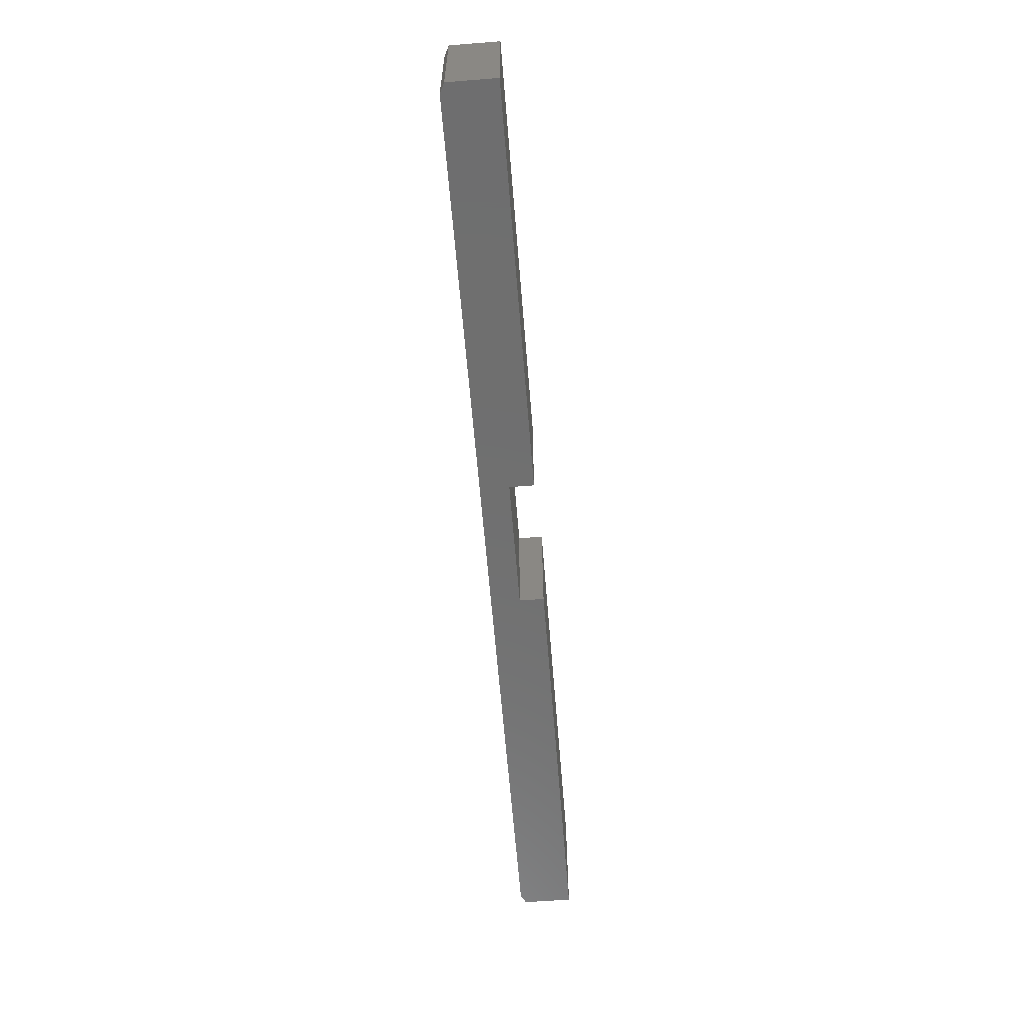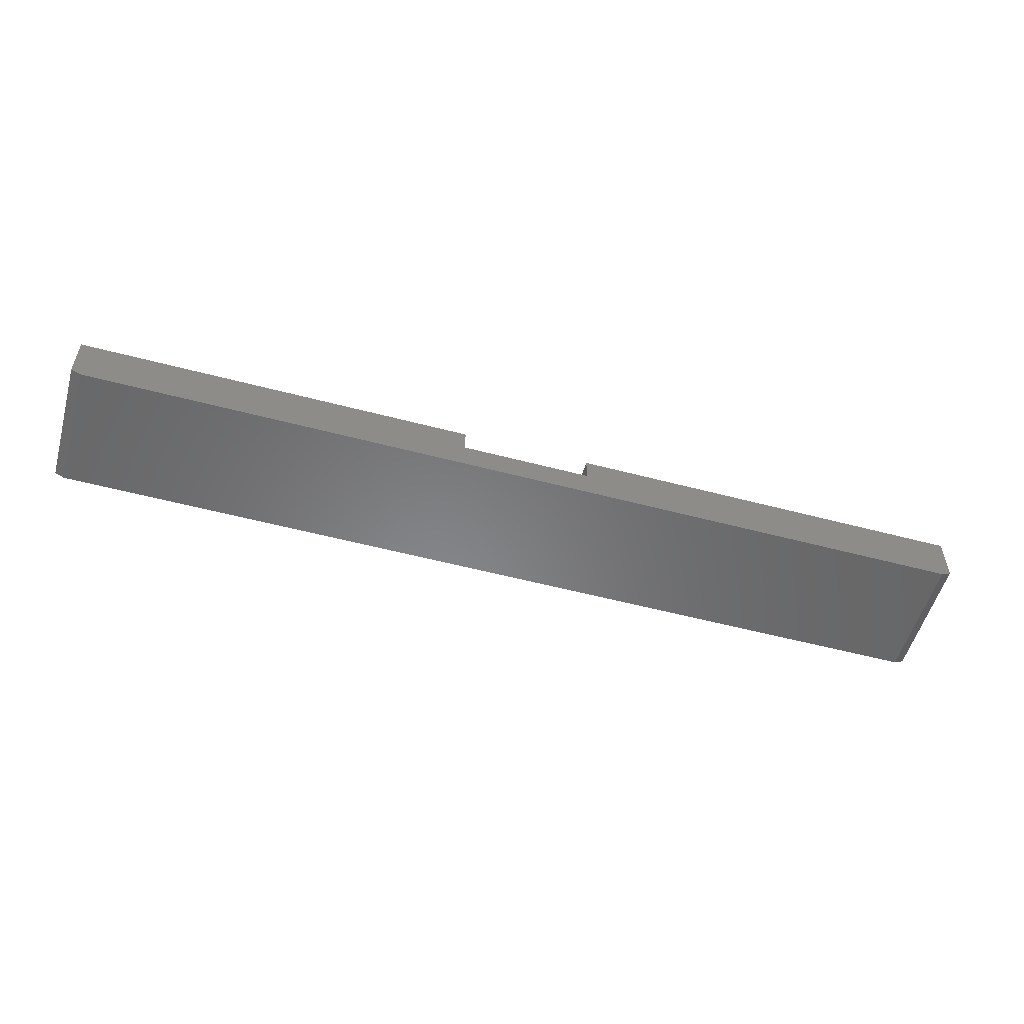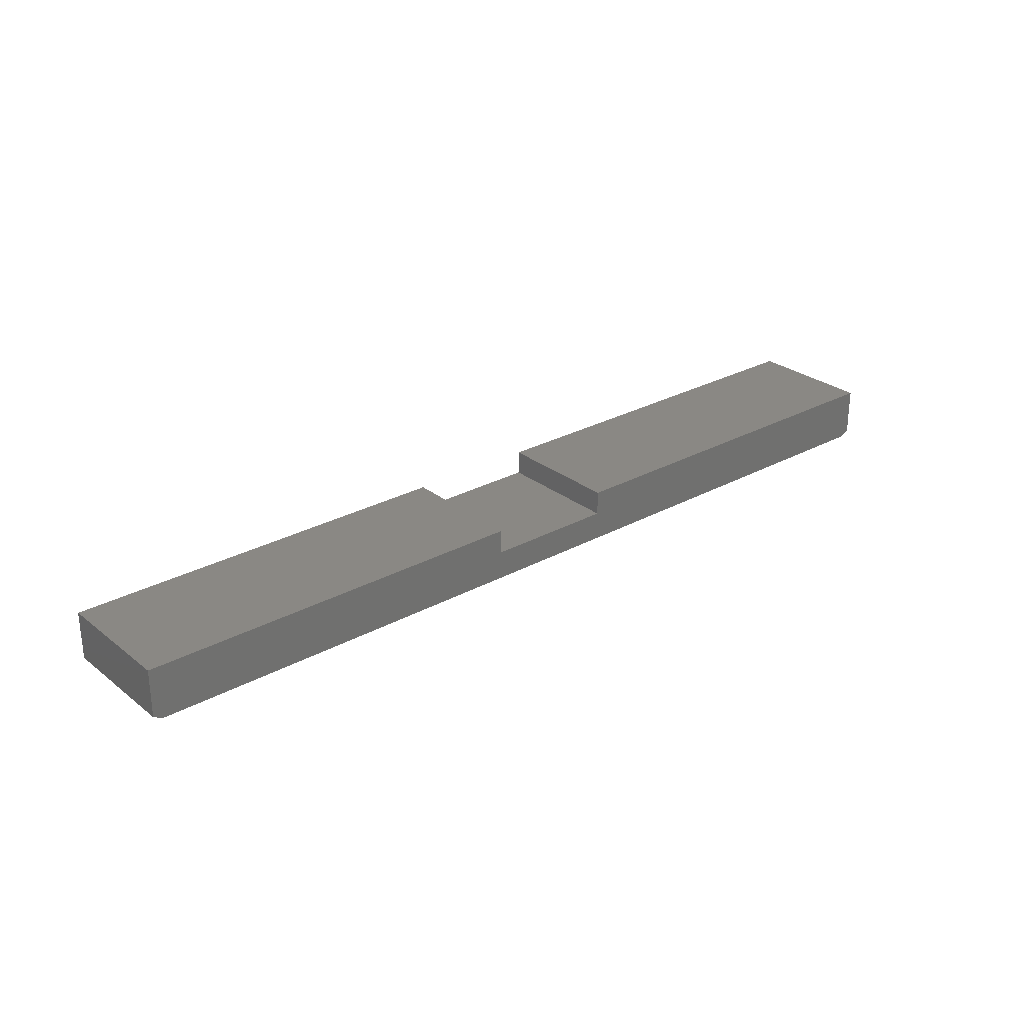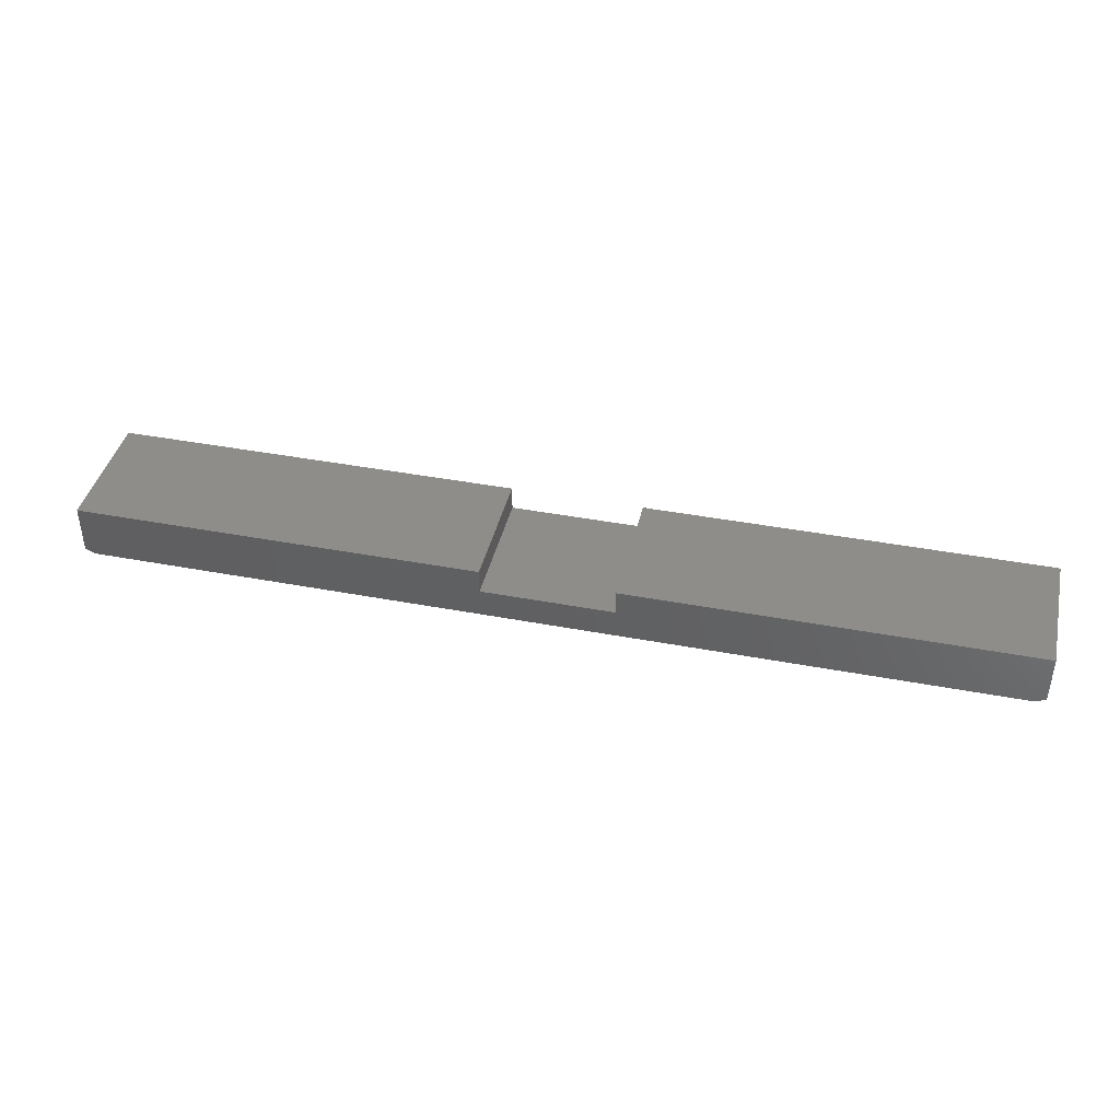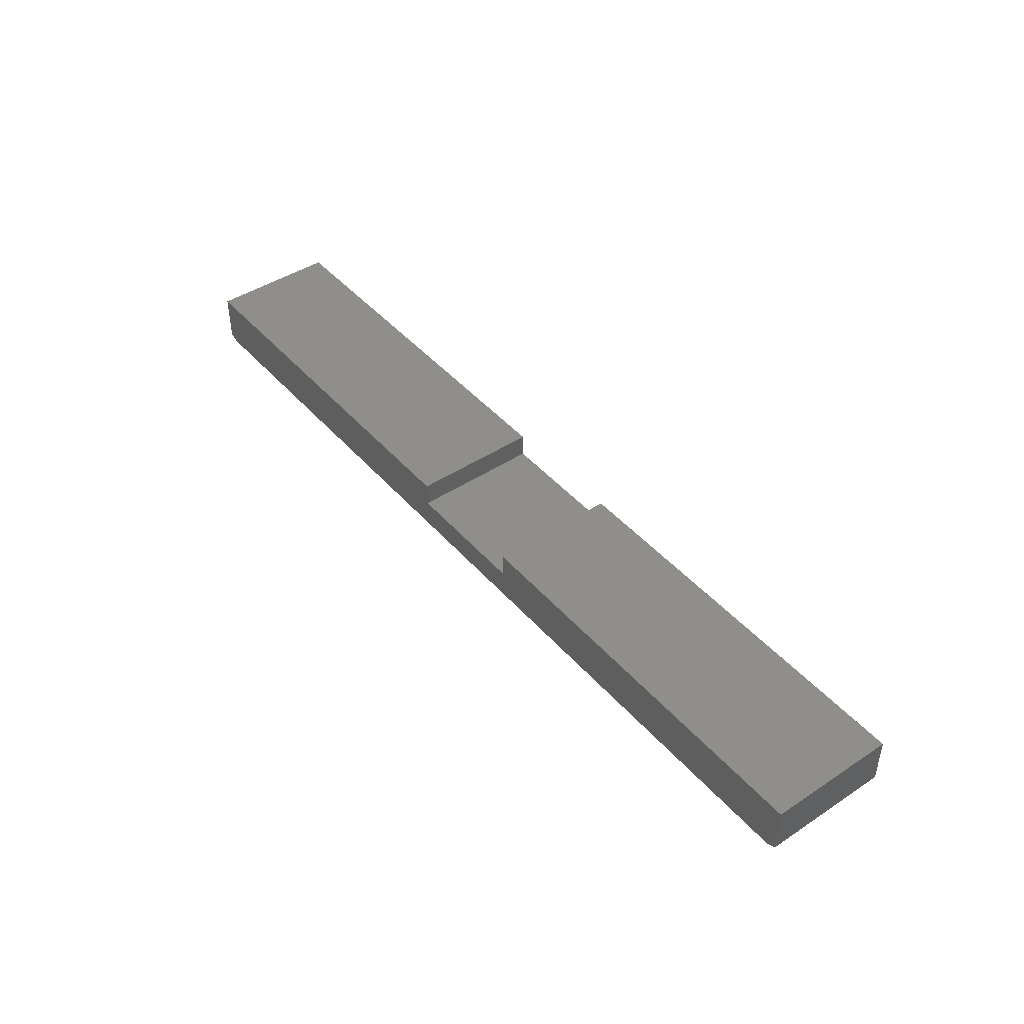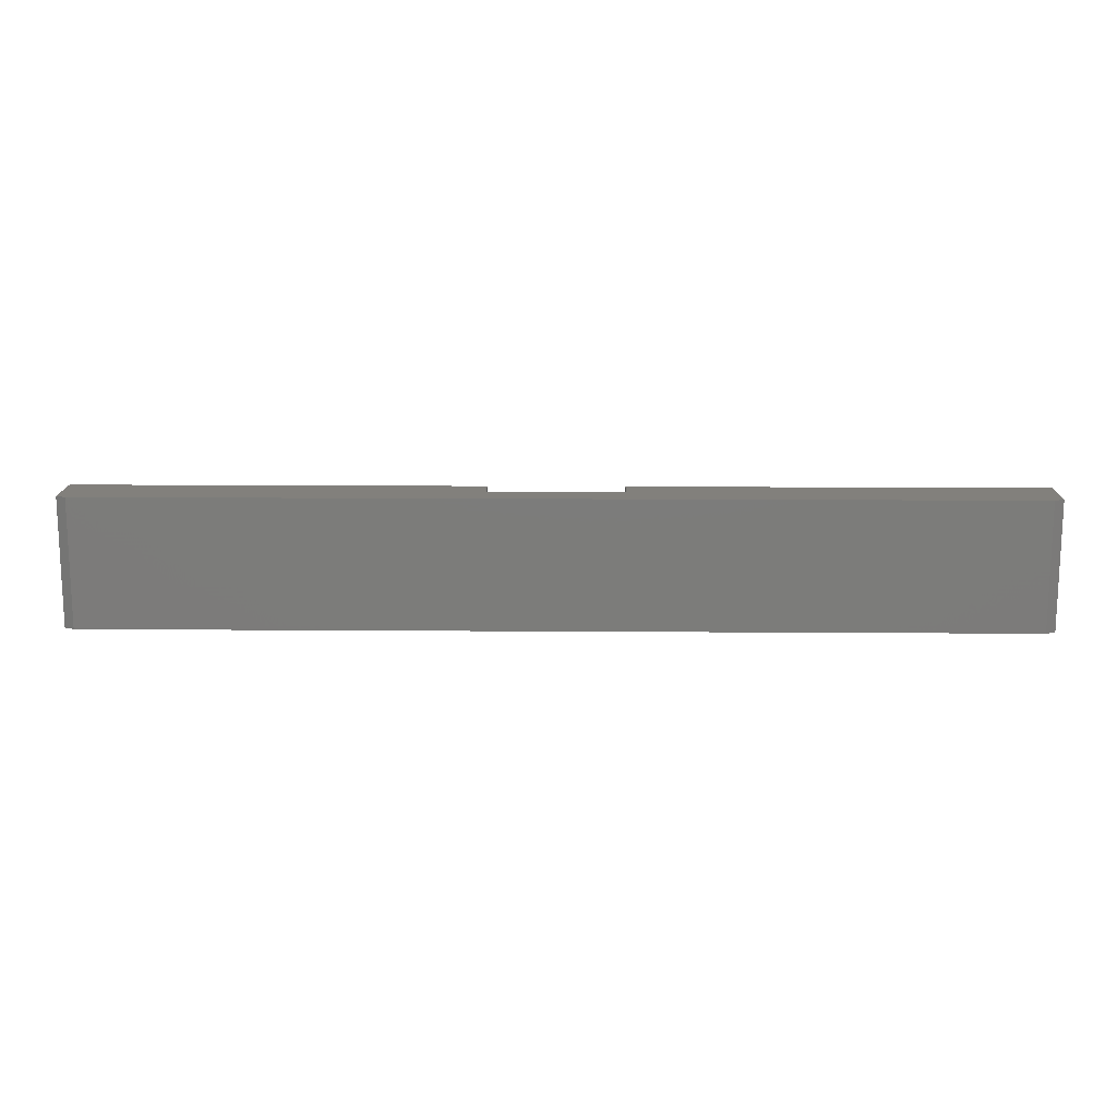
<metadata>
{"format":"stl","ext":"stl","renderer":"f3d","projection":"perspective","resolution":1024,"background":"white","views":[{"elev":-61.1,"azim":-85.4,"up":"+Y"},{"elev":-54.3,"azim":164.3,"up":"+Z"},{"elev":27.5,"azim":139.9,"up":"+Z"},{"elev":41.0,"azim":13.0,"up":"+Z"},{"elev":44.0,"azim":52.3,"up":"+Z"},{"elev":14.7,"azim":-179.1,"up":"+Y"}]}
</metadata>
<code>
# stl→obj: 20 verts, 36 faces
v 0.1094 -0.1016 0.04688
v 0.1094 -0.1016 0.08594
v 0.1094 0.1037 0.04688
v 0.1094 0.1037 0.08594
v -0.1016 0.1037 0.04688
v -0.1016 0.1037 0.08594
v -0.1016 -0.1016 0.04688
v -0.1016 -0.1016 0.08594
v -0.75 -0.1016 0.08594
v -0.75 0.1037 0.08594
v 0.75 -0.1016 0.08594
v 0.75 0.1037 0.08594
v 0.7344 -0.1016 0
v 0.75 -0.1016 0.007812
v -0.7344 -0.1016 0
v -0.75 -0.1016 0.007812
v -0.7344 0.1037 0
v -0.75 0.1037 0.007812
v 0.7344 0.1037 0
v 0.75 0.1037 0.007812
f 1 2 3
f 3 2 4
f 5 6 7
f 7 6 8
f 7 1 5
f 5 1 3
f 9 8 10
f 10 8 6
f 2 11 4
f 4 11 12
f 11 13 14
f 15 9 16
f 11 2 13
f 13 2 1
f 13 1 15
f 15 1 7
f 15 7 9
f 9 7 8
f 10 17 18
f 19 12 20
f 10 6 17
f 17 6 5
f 17 5 19
f 19 5 3
f 19 3 12
f 12 3 4
f 15 17 13
f 13 17 19
f 10 18 9
f 9 18 16
f 18 17 16
f 16 17 15
f 11 14 12
f 12 14 20
f 14 13 20
f 20 13 19

</code>
